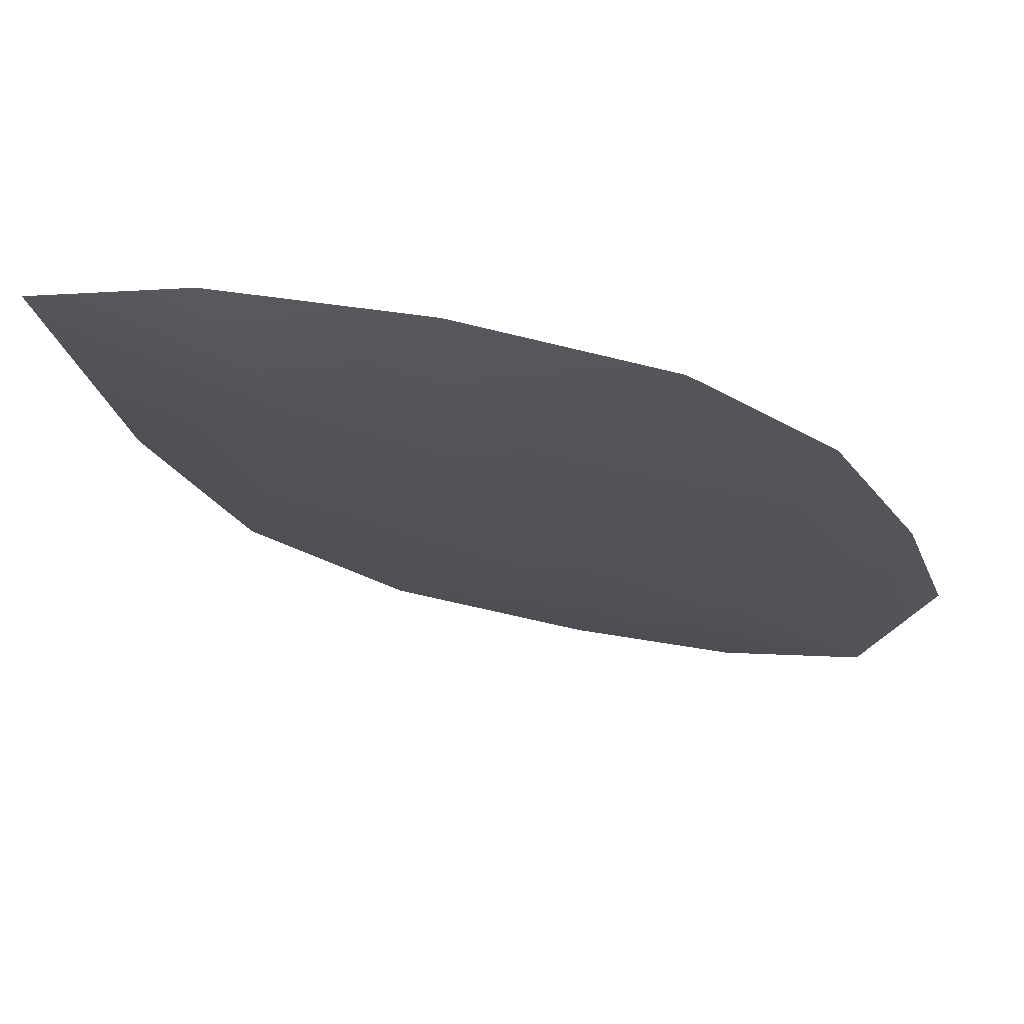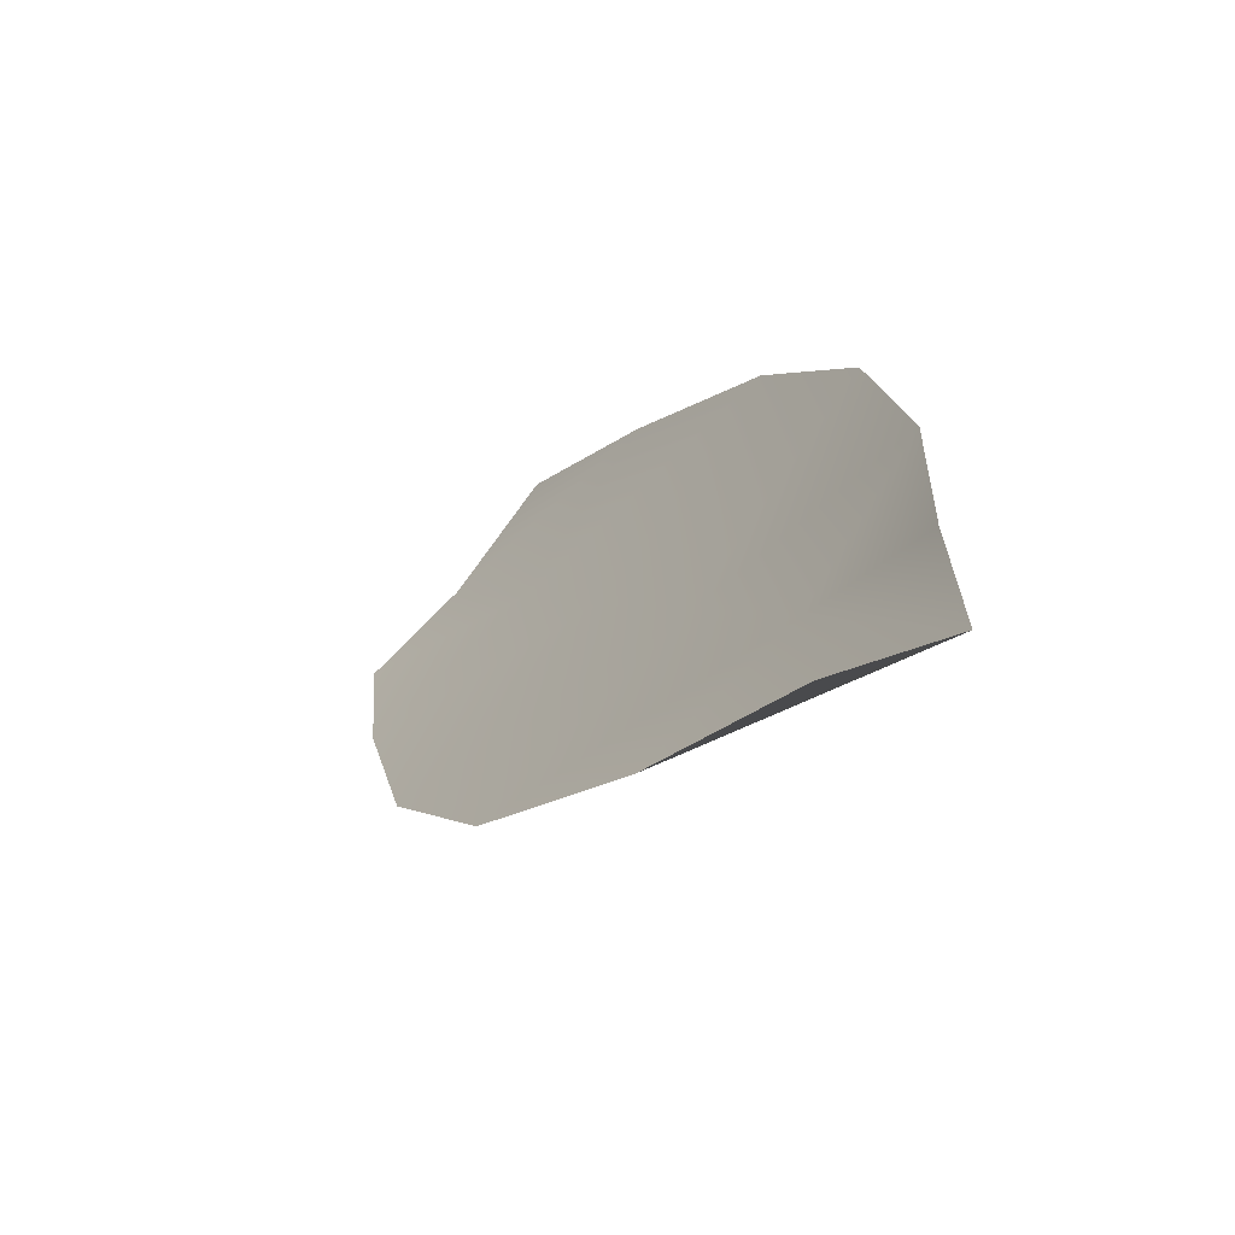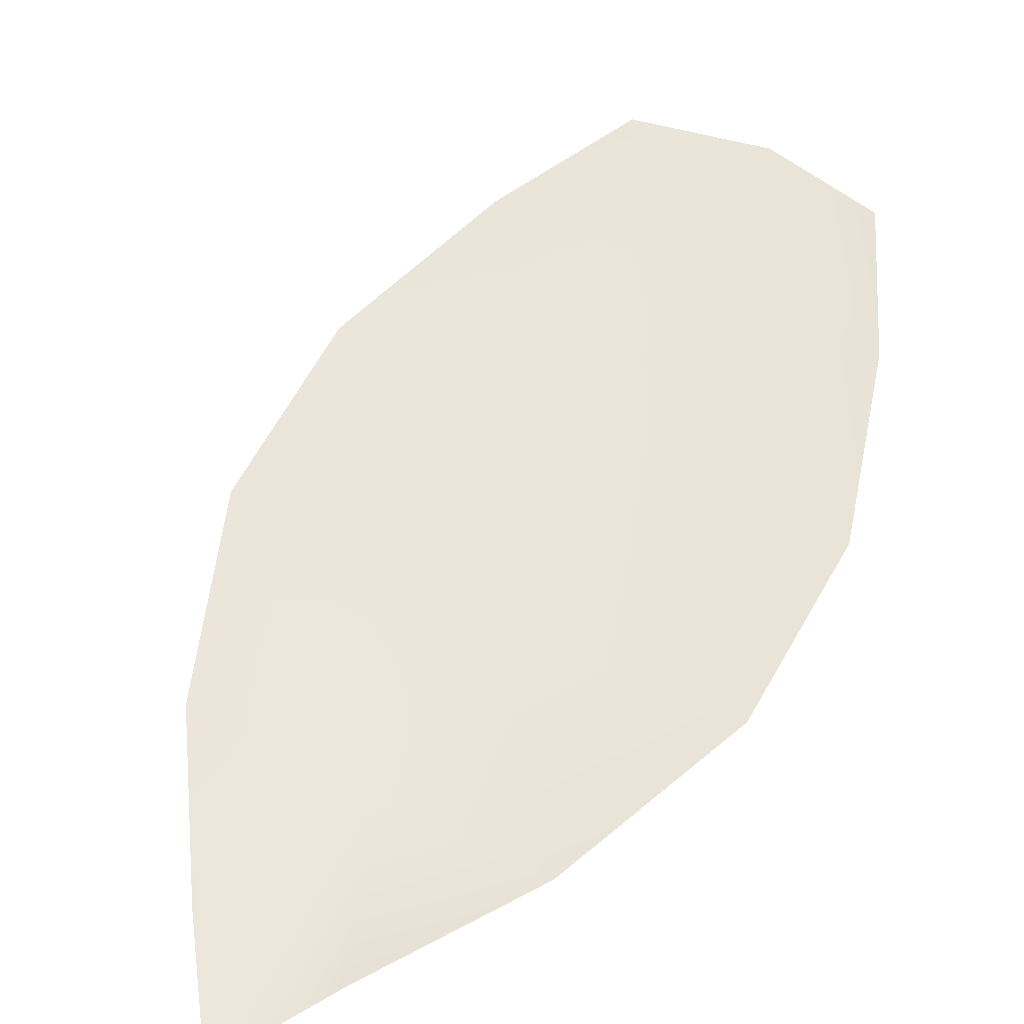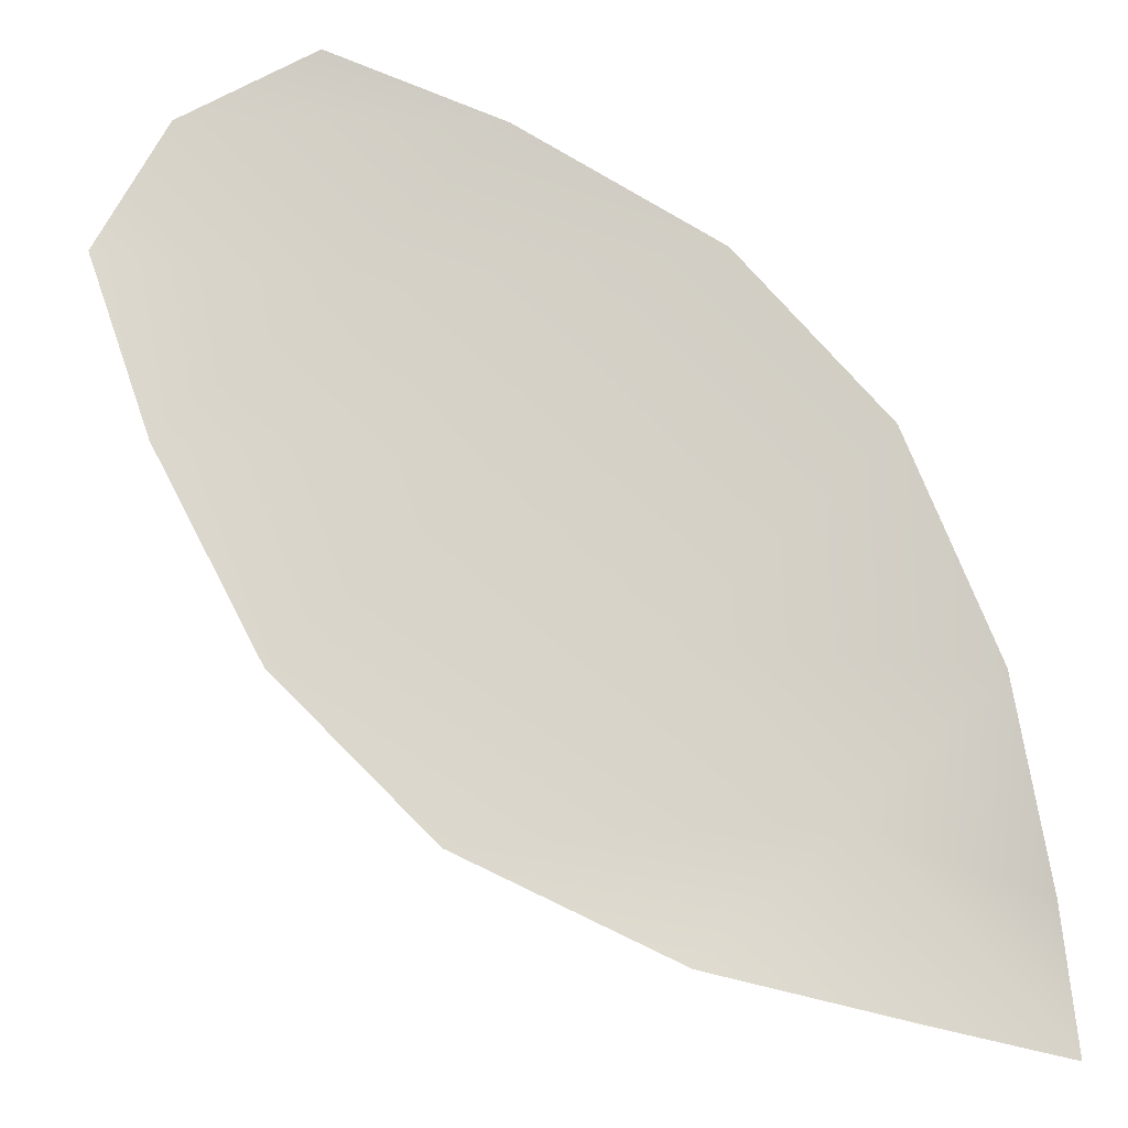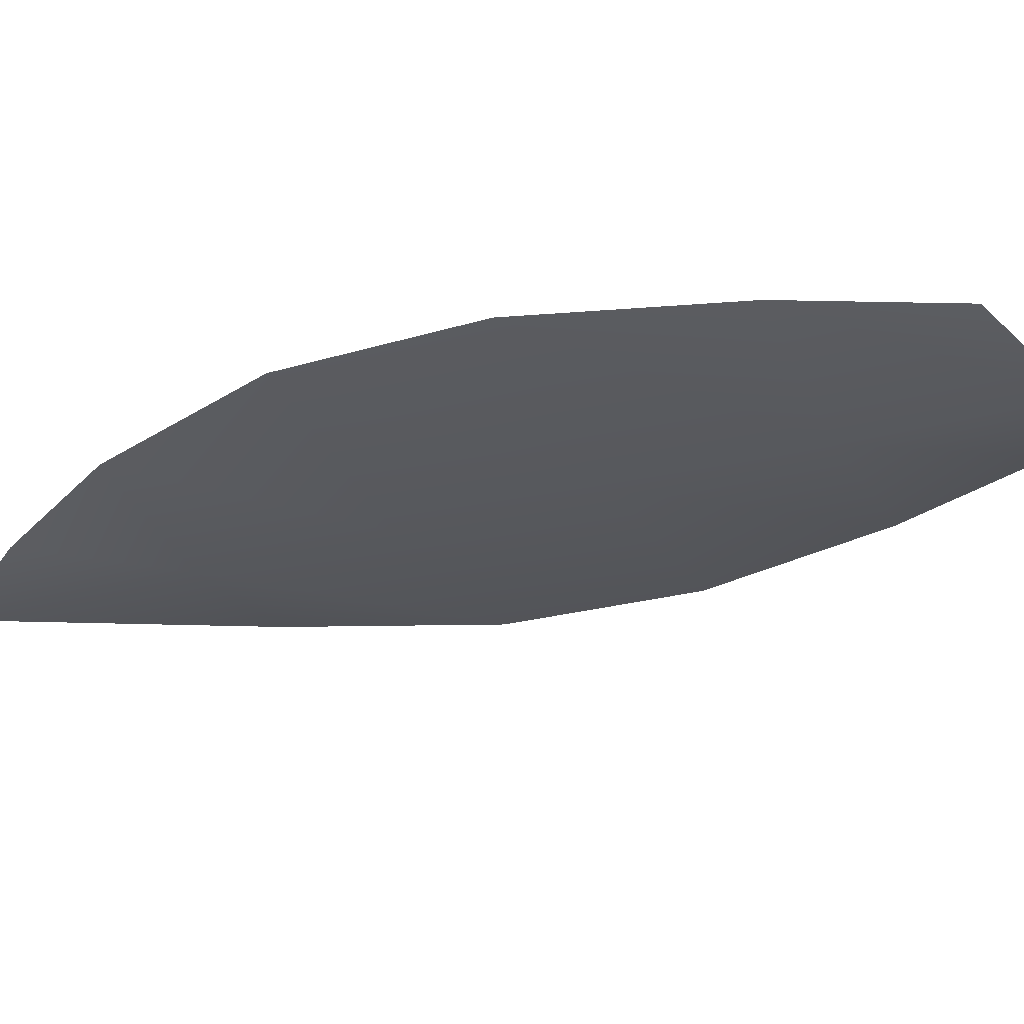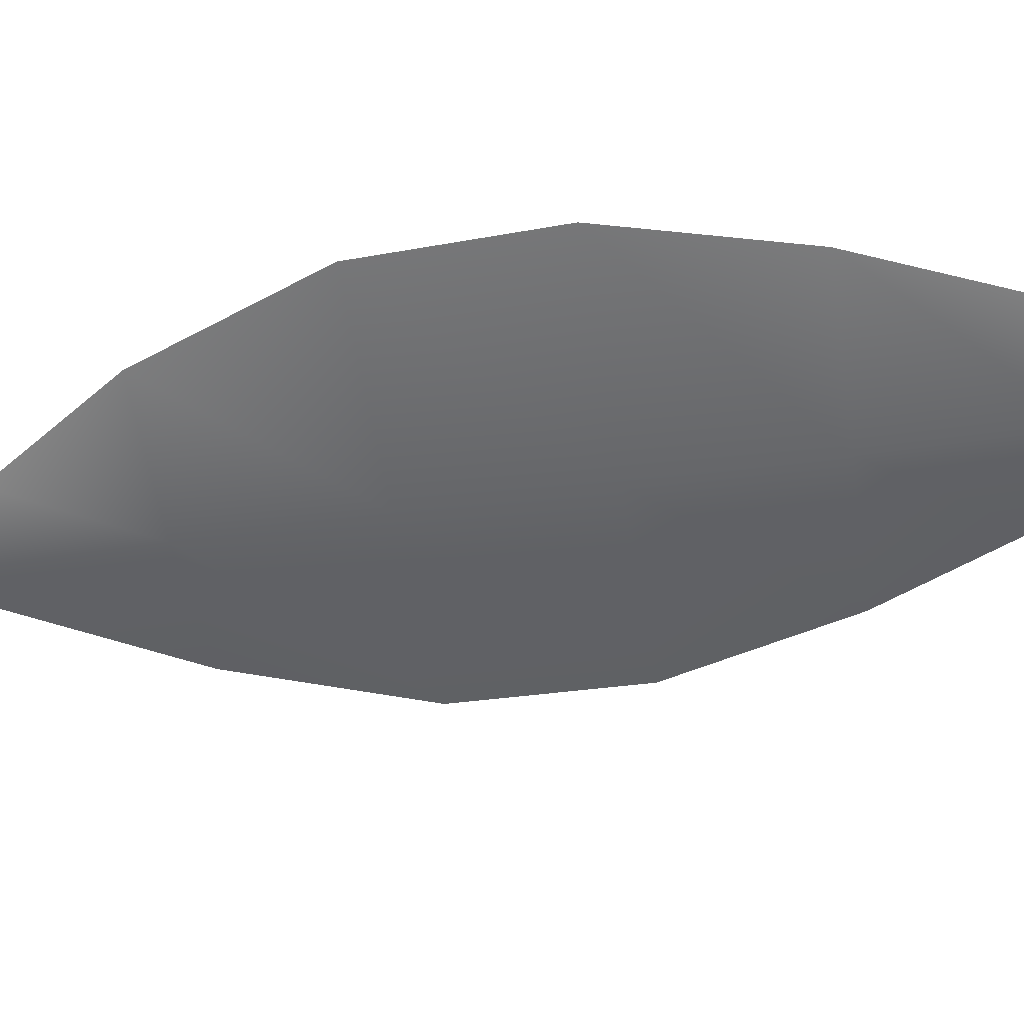
<metadata>
{"format":"obj","ext":"obj","renderer":"f3d","projection":"perspective","resolution":1024,"background":"white","views":[{"elev":-22.3,"azim":72.1,"up":"+Z"},{"elev":-65.8,"azim":43.3,"up":"+Y"},{"elev":56.6,"azim":58.3,"up":"+Z"},{"elev":77.4,"azim":-12.5,"up":"+Z"},{"elev":-28.7,"azim":143.3,"up":"+Z"},{"elev":-51.8,"azim":130.0,"up":"+Z"}]}
</metadata>
<code>
o feather_flight_tertiary_056
v 0.2349 0.2403 0.03133
v 0.23 0.2374 0.03133
v 0.2443 0.2221 0.03133
v 0.2415 0.2204 0.03133
v 0.2319 0.2397 0.03083
v 0.2441 0.2193 0.03083
v 0.238 0.2381 0.03133
v 0.2414 0.2349 0.03133
v 0.2436 0.231 0.03133
v 0.2445 0.2262 0.03133
v 0.2378 0.2223 0.03133
v 0.234 0.2252 0.03133
v 0.2316 0.2291 0.03133
v 0.2304 0.2336 0.03133
v 0.2342 0.2359 0.03083
v 0.2365 0.232 0.03083
v 0.2388 0.2281 0.03083
v 0.2411 0.2242 0.03083
f 18 10 3 6
f 11 18 6 4
f 5 1 7 15
f 15 7 8 16
f 16 8 9 17
f 17 9 10 18
f 2 5 15 14
f 14 15 16 13
f 13 16 17 12
f 12 17 18 11

</code>
